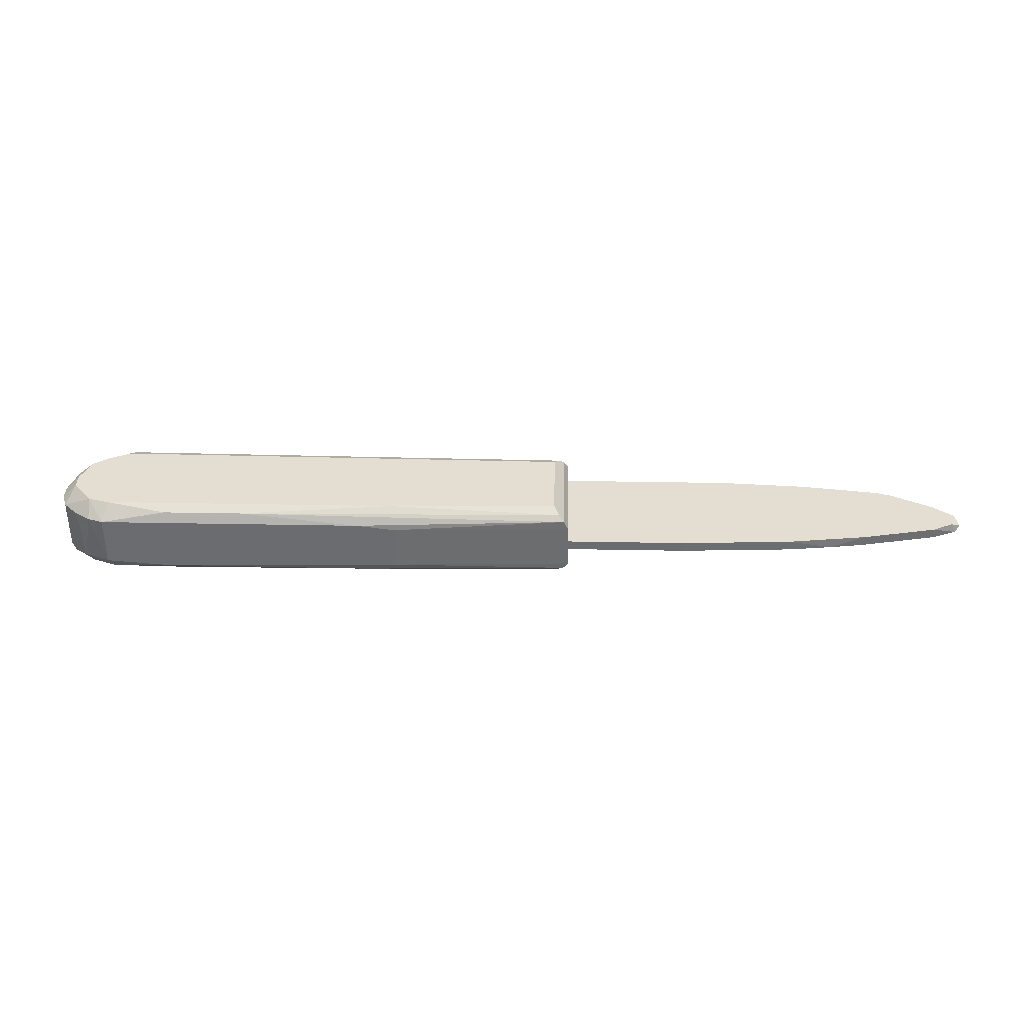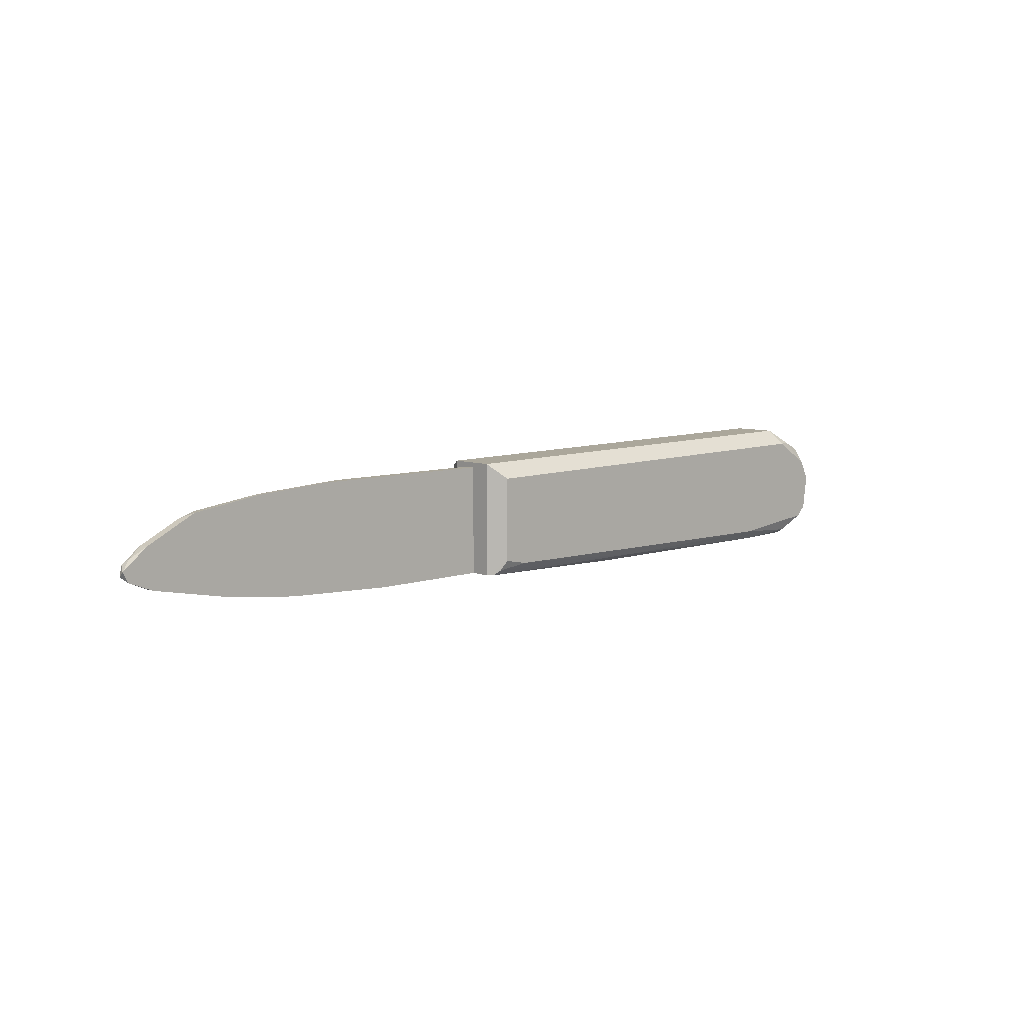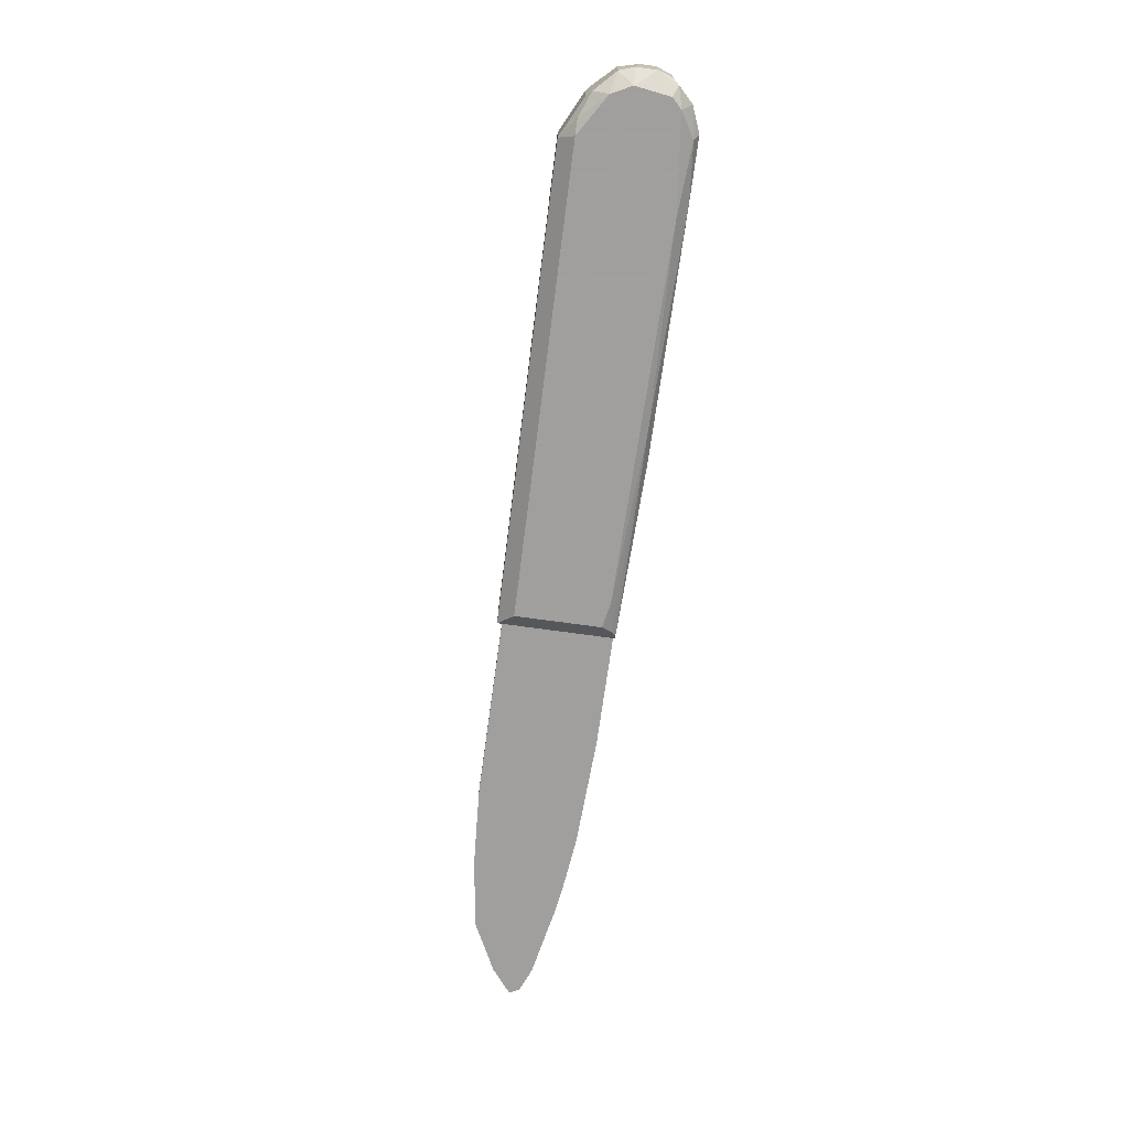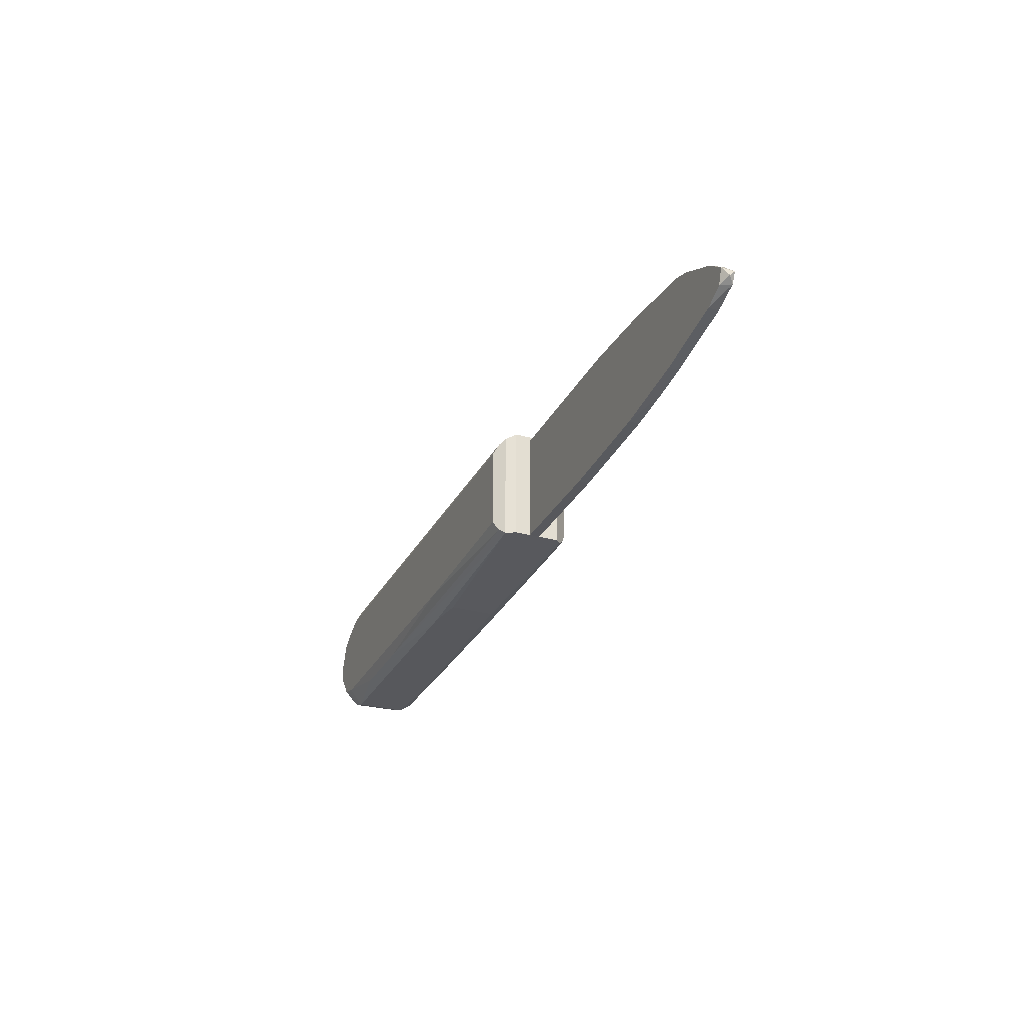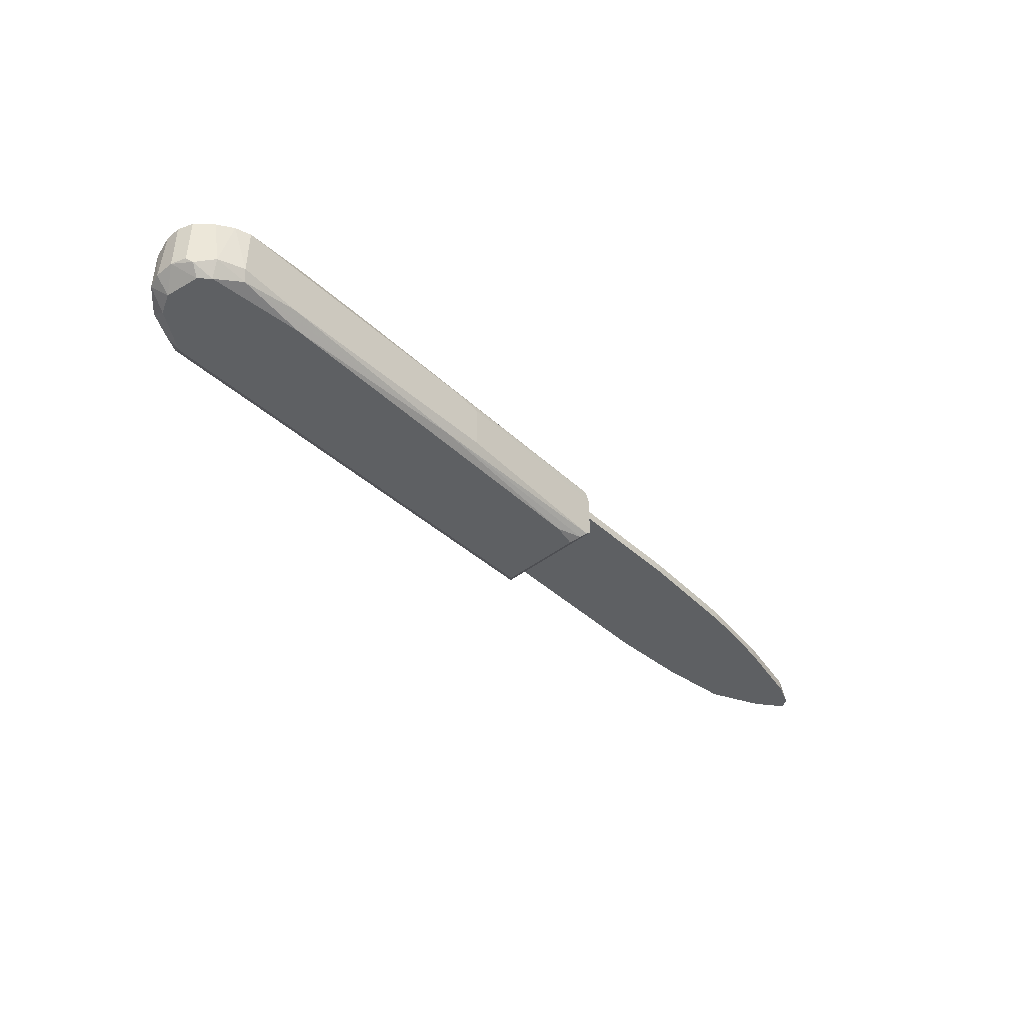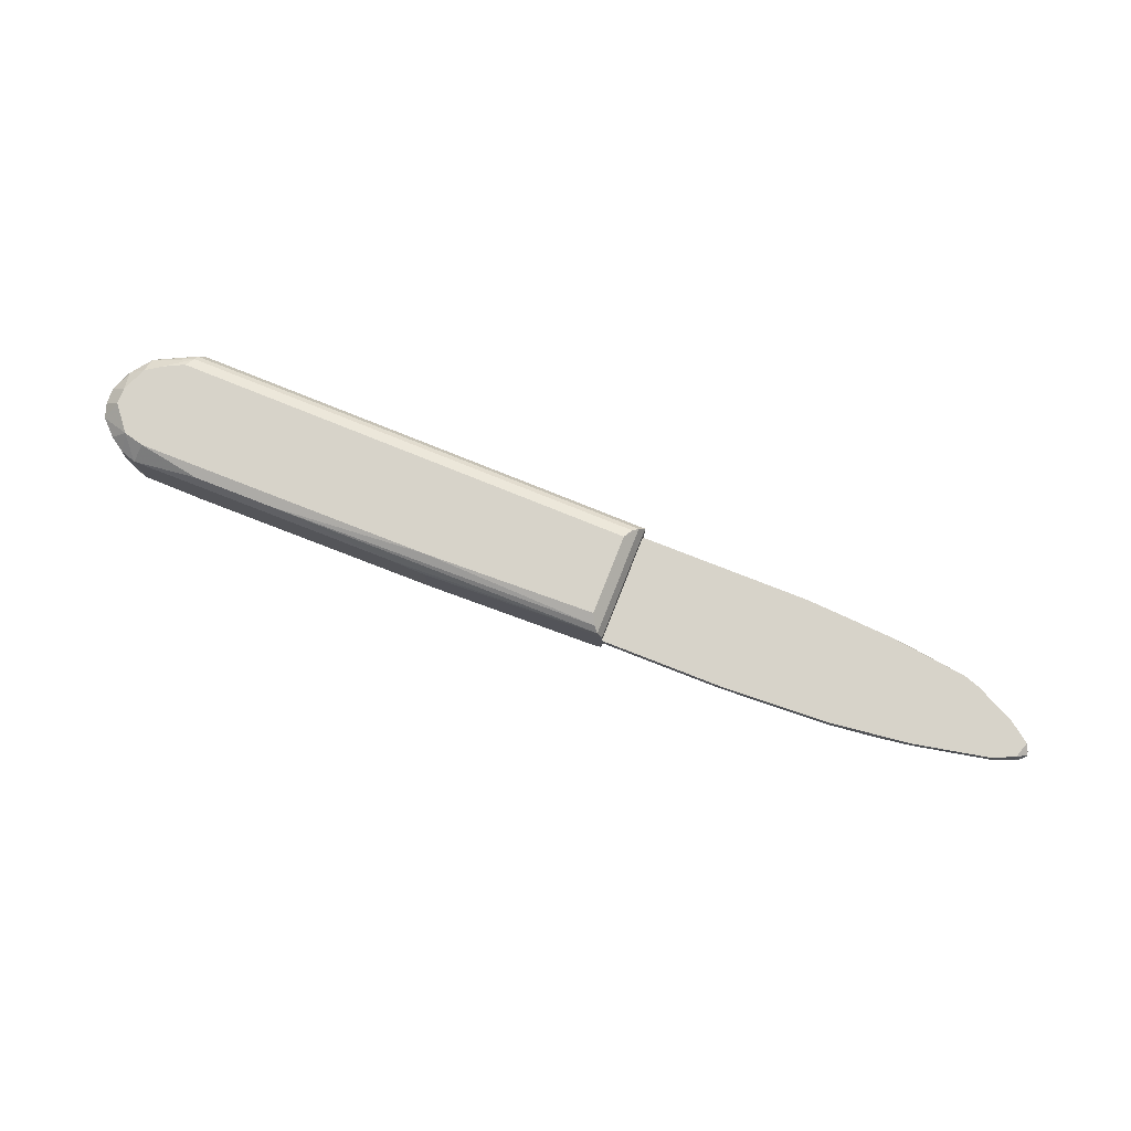
<metadata>
{"format":"obj","ext":"obj","renderer":"f3d","projection":"perspective","resolution":1024,"background":"white","views":[{"elev":36.1,"azim":1.4,"up":"+Z"},{"elev":7.8,"azim":136.1,"up":"+Y"},{"elev":-71.5,"azim":-97.9,"up":"+Z"},{"elev":-28.4,"azim":67.5,"up":"+Y"},{"elev":-42.6,"azim":-47.2,"up":"+Z"},{"elev":76.1,"azim":21.5,"up":"+Z"}]}
</metadata>
<code>
o convex_0
v -0.1444 -0.01474 -0.007731
v -0.127 0.02018 0.006551
v -0.127 0.02018 -0.007731
v 0.01905 -0.01792 0.006551
v 0.01428 0.01383 -0.0125
v 0.01745 0.017 0.009723
v -0.1397 -0.01315 0.0129
v 0.01586 -0.01632 -0.01091
v -0.146 0.00113 -0.0125
v 0.01428 -0.01315 0.0129
v -0.1381 0.01065 0.0129
v -0.1159 -0.0195 -0.009317
v -0.1349 -0.0195 0.008137
v 0.01905 0.01859 -0.007731
v -0.1111 -0.01632 -0.0125
v 0.01428 0.01224 0.0129
v -0.1492 0.005892 0.006551
v -0.1301 0.01542 -0.0125
v -0.03811 -0.0195 -0.007731
v -0.1301 0.017 0.01131
v 0.01428 -0.01315 -0.0125
v -0.1508 -0.005213 0.008137
v 0.01905 0.01859 0.006551
v -0.1428 0.01224 -0.009317
v -0.05081 -0.0195 0.008137
v 0.01905 -0.01792 -0.007731
v -0.08888 -0.01792 0.01131
v -0.1508 0.00113 -0.007731
v -0.1333 -0.01792 -0.01091
v 0.01745 -0.01792 0.009723
v -0.1413 0.01383 0.008137
v -0.1444 -0.009975 -0.0125
v -0.1444 -0.01474 0.008137
v -0.1492 -0.009975 -0.007731
v -0.146 -0.000451 0.0129
v -0.1349 -0.0195 -0.007731
v -0.1317 0.01383 0.0129
v -0.1333 -0.01474 0.0129
v -0.04922 -0.01792 -0.01091
v -0.1301 0.01859 0.009723
v -0.1286 0.02018 -0.007731
v 0.006329 -0.01474 -0.0125
v 0.01586 0.01541 0.01131
v -0.1492 -0.009975 0.008137
v -0.03969 -0.01474 0.0129
v -0.1492 0.005892 -0.007731
v -0.03811 -0.0195 0.006551
v -0.1476 0.005892 0.009723
v -0.1428 -0.01632 -0.007731
v 0.01745 -0.01792 -0.009317
v 0.01586 -0.01632 0.01131
v -0.1508 -0.005213 -0.007731
v -0.1428 0.007477 -0.0125
v -0.1413 -0.01315 -0.0125
v -0.1397 -0.01792 0.008137
v -0.1508 -0.000451 0.008137
v -0.1143 -0.01792 0.01131
v -0.146 -0.005213 0.0129
v -0.1286 0.02018 0.006551
v -0.1413 0.01383 -0.007731
v -0.1428 0.01224 0.009723
v -0.1428 0.007477 0.0129
v -0.1476 -0.01156 -0.009317
v -0.1349 0.01542 -0.01091
f 60 41 64
f 7 10 11
f 3 2 14
f 9 5 15
f 10 6 16
f 11 10 16
f 5 9 18
f 3 14 18
f 14 5 18
f 13 12 19
f 5 14 21
f 15 5 21
f 2 6 23
f 6 4 23
f 14 2 23
f 4 14 23
f 13 19 25
f 14 4 26
f 4 19 26
f 21 14 26
f 13 25 27
f 4 6 30
f 6 10 30
f 27 25 30
f 9 15 32
f 7 11 35
f 12 13 36
f 29 12 36
f 11 16 37
f 16 20 37
f 20 11 37
f 10 7 38
f 7 13 38
f 19 12 39
f 12 29 39
f 29 15 39
f 6 2 40
f 20 6 40
f 2 3 41
f 3 18 41
f 21 8 42
f 15 21 42
f 8 39 42
f 39 15 42
f 16 6 43
f 6 20 43
f 20 16 43
f 33 7 44
f 22 34 44
f 10 38 45
f 38 27 45
f 9 28 46
f 28 17 46
f 17 31 46
f 19 4 47
f 25 19 47
f 4 30 47
f 30 25 47
f 33 1 49
f 29 36 49
f 8 21 50
f 26 19 50
f 21 26 50
f 39 8 50
f 19 39 50
f 30 10 51
f 27 30 51
f 10 45 51
f 45 27 51
f 28 9 52
f 22 28 52
f 9 32 52
f 34 22 52
f 18 9 53
f 9 46 53
f 46 24 53
f 15 29 54
f 32 15 54
f 29 49 54
f 13 7 55
f 7 33 55
f 36 13 55
f 33 49 55
f 49 36 55
f 28 22 56
f 17 28 56
f 22 35 56
f 48 17 56
f 35 48 56
f 13 27 57
f 38 13 57
f 27 38 57
f 7 35 58
f 35 22 58
f 44 7 58
f 22 44 58
f 40 2 59
f 31 40 59
f 2 41 59
f 41 31 59
f 31 41 60
f 24 46 60
f 46 31 60
f 11 20 61
f 31 17 61
f 20 40 61
f 40 31 61
f 17 48 61
f 61 48 62
f 35 11 62
f 48 35 62
f 11 61 62
f 1 33 63
f 33 44 63
f 44 34 63
f 49 1 63
f 52 32 63
f 34 52 63
f 32 54 63
f 54 49 63
f 41 18 64
f 18 53 64
f 53 24 64
f 24 60 64
o convex_1
v 0.1492 -0.005218 -0.001385
v 0.07939 0.017 0.000202
v 0.07939 0.017 -0.001385
v 0.01905 -0.01792 -0.001385
v 0.09205 -0.01633 0.001789
v 0.01905 0.017 0.001789
v 0.1301 0.01065 0.001789
v 0.01905 -0.01792 0.001789
v 0.01905 0.017 -0.001385
v 0.1476 -0.005218 0.001789
v 0.127 0.01224 -0.001385
v 0.1063 -0.01474 -0.001385
v 0.1 0.01541 0.001789
v 0.1476 0.001127 0.000202
v 0.05717 -0.01792 -0.001385
v 0.1413 -0.00839 0.001789
v 0.1492 -0.000456 0.001789
v 0.1508 -0.002042 -0.001385
v 0.05717 -0.01792 0.001789
v 0.1413 -0.00839 -0.001385
v 0.1174 -0.01315 0.001789
v 0.1047 0.01541 -0.001385
v 0.07303 0.017 0.001789
v 0.1254 0.01224 0.001789
v 0.09205 -0.01633 -0.001385
v 0.1429 0.004302 -0.001385
v 0.1429 0.004302 0.001789
v 0.1174 -0.01315 -0.001385
v 0.1047 0.01541 0.000202
v 0.1508 -0.003628 0.000202
f 65 82 94
f 67 65 68
f 66 67 70
f 70 69 71
f 69 70 72
f 70 68 72
f 67 68 73
f 70 67 73
f 68 70 73
f 71 69 74
f 65 67 75
f 68 65 76
f 70 71 77
f 72 68 79
f 68 76 79
f 65 74 80
f 74 69 80
f 71 74 81
f 78 81 82
f 65 75 82
f 69 72 83
f 72 79 83
f 79 69 83
f 76 65 84
f 65 80 84
f 84 80 85
f 69 76 85
f 80 69 85
f 67 66 86
f 75 67 86
f 66 70 87
f 77 66 87
f 70 77 87
f 71 75 88
f 77 71 88
f 76 69 89
f 69 79 89
f 79 76 89
f 75 71 90
f 78 82 90
f 82 75 90
f 71 81 91
f 81 78 91
f 90 71 91
f 78 90 91
f 76 84 92
f 84 85 92
f 85 76 92
f 66 77 93
f 86 66 93
f 75 86 93
f 88 75 93
f 77 88 93
f 74 65 94
f 81 74 94
f 82 81 94

</code>
